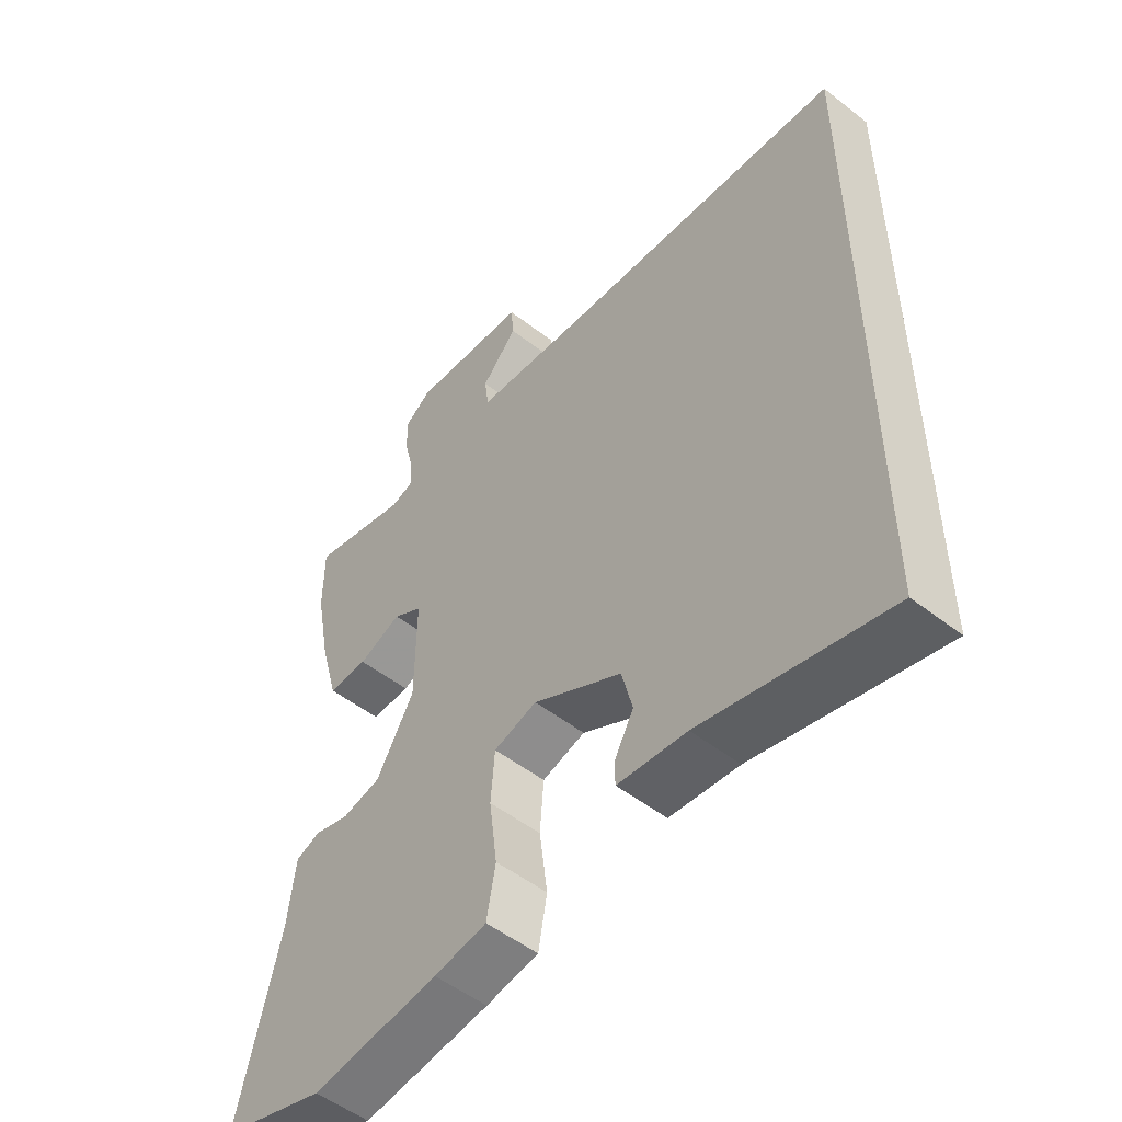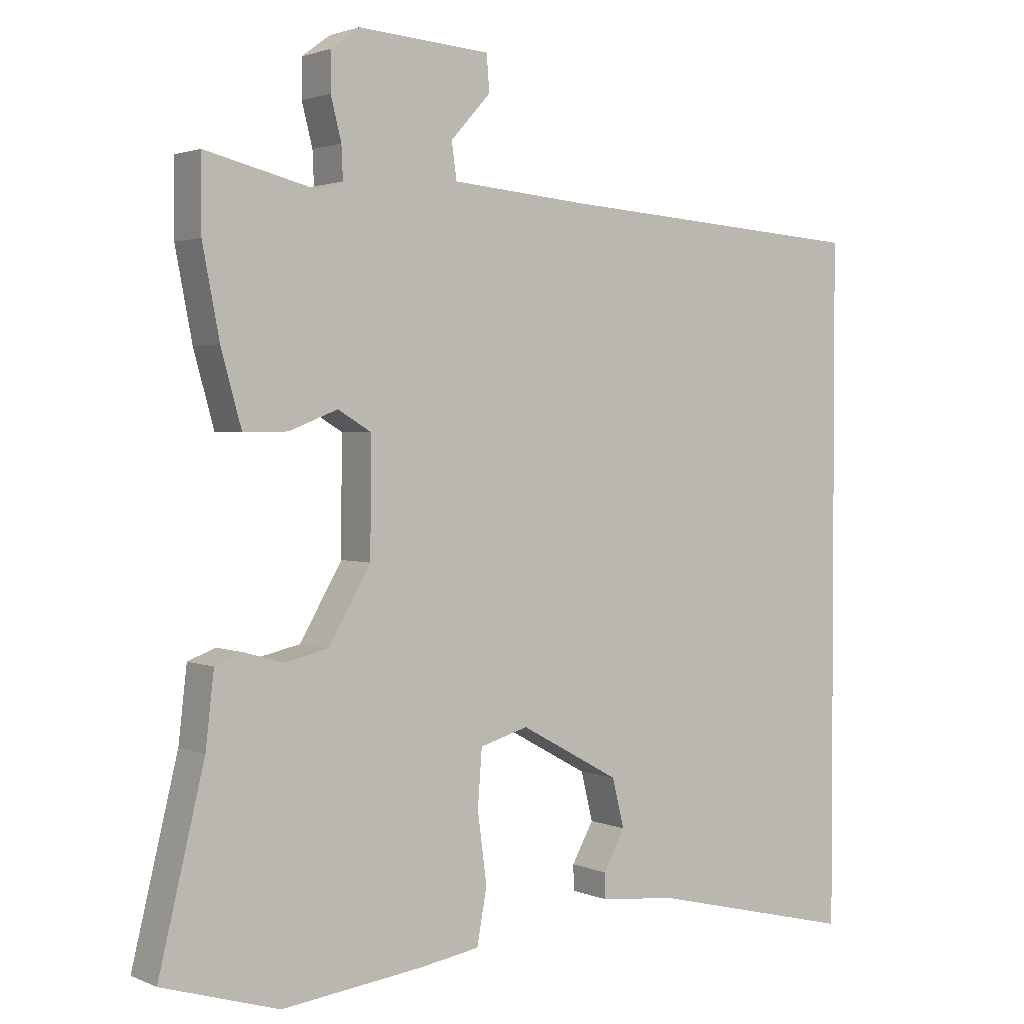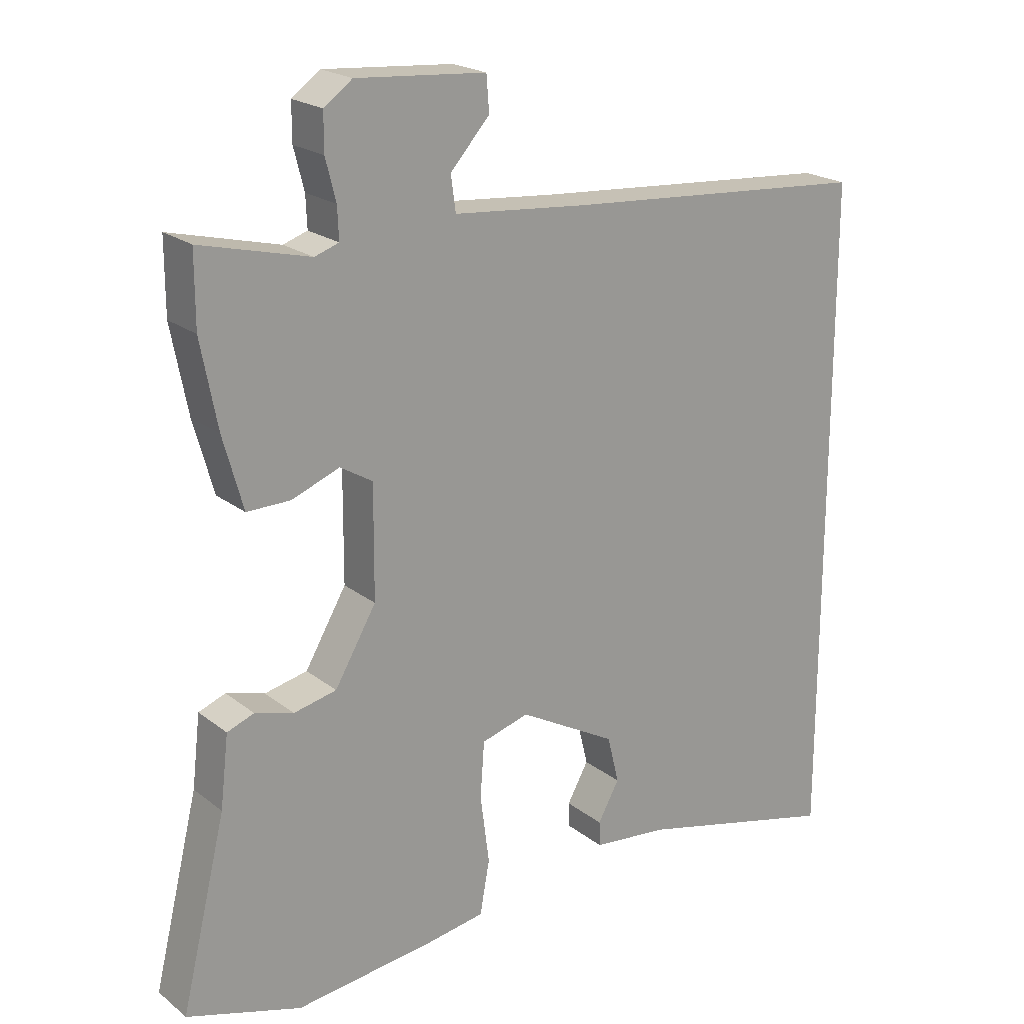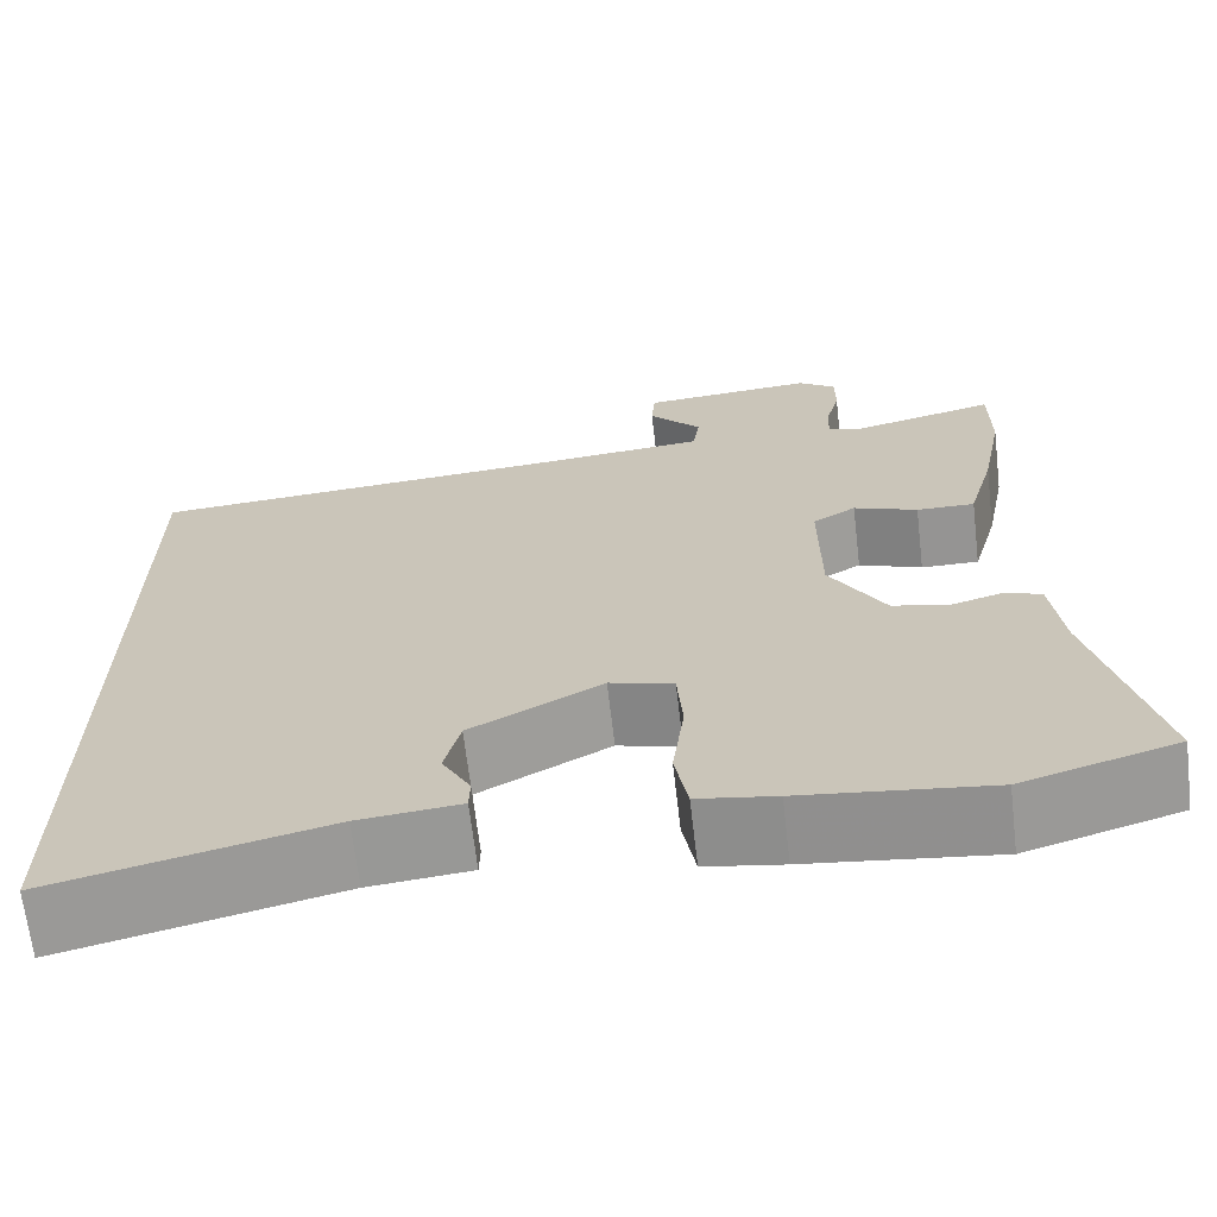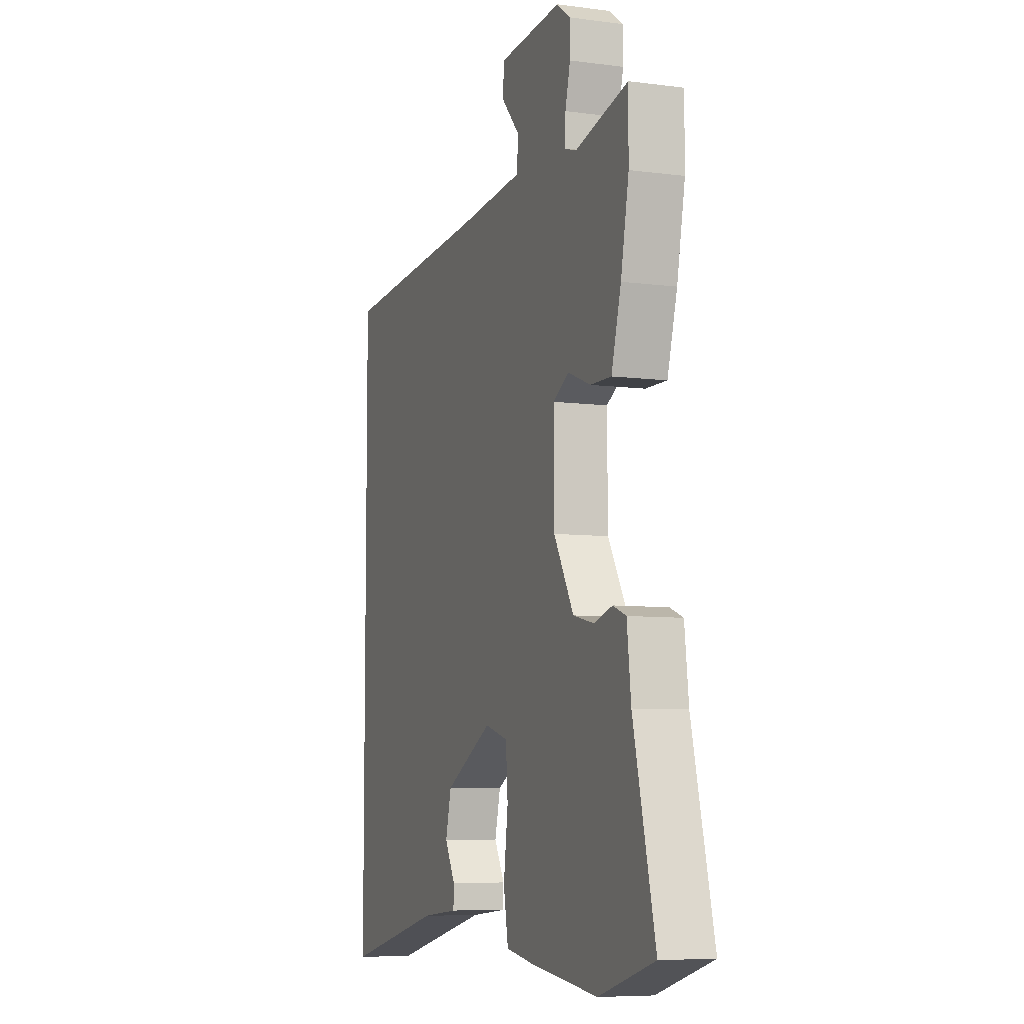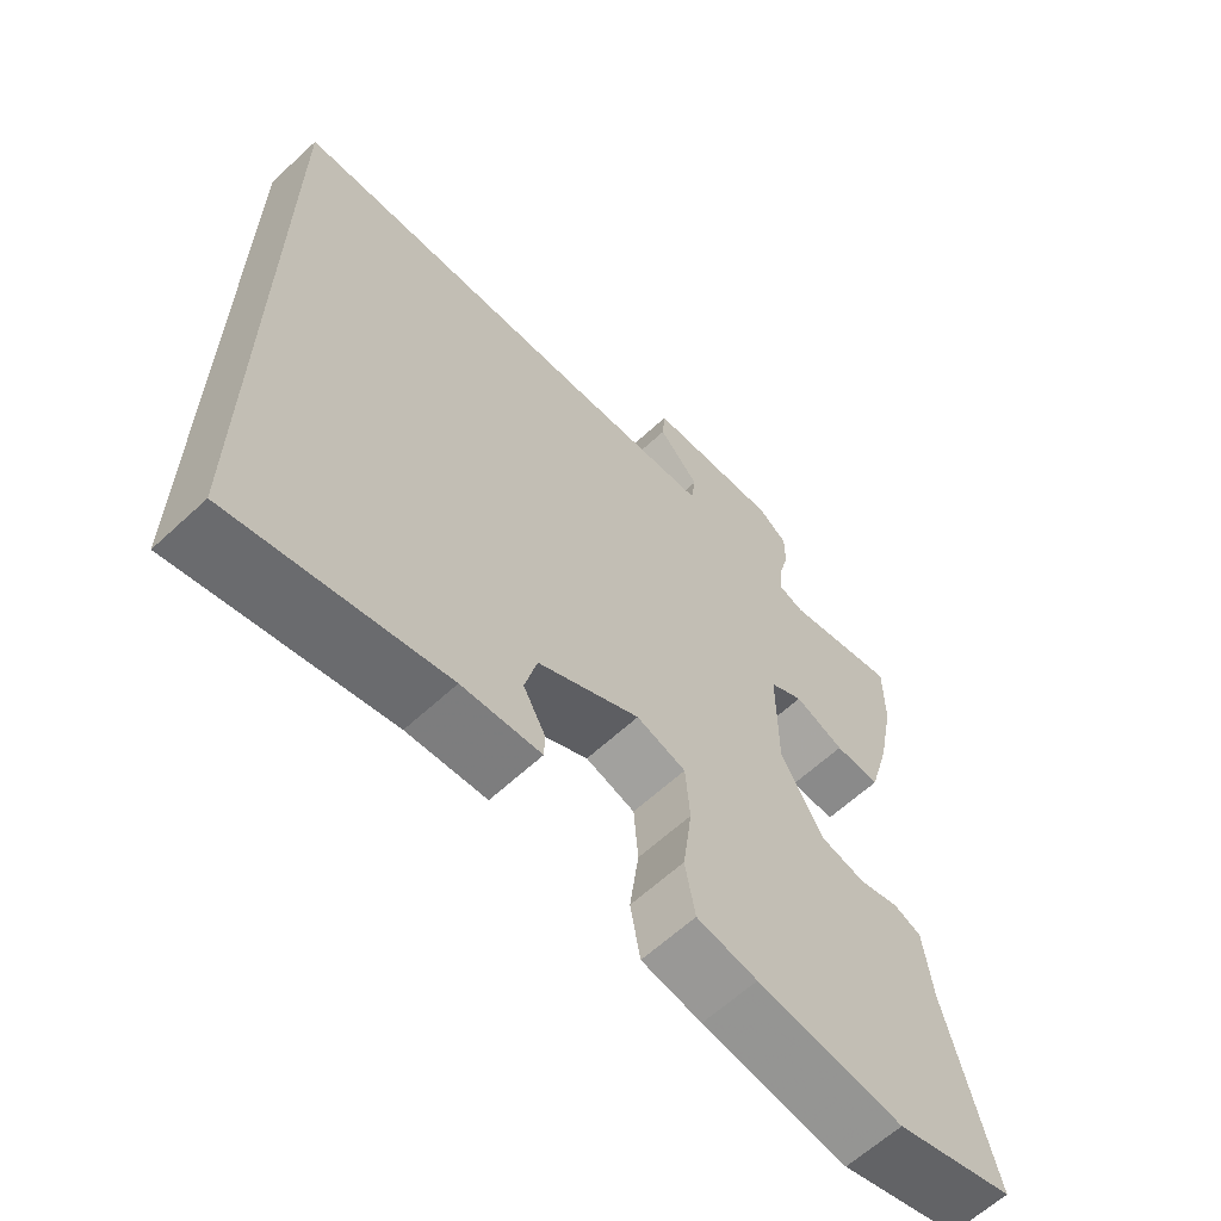
<metadata>
{"format":"obj","ext":"obj","renderer":"f3d","projection":"perspective","resolution":1024,"background":"white","views":[{"elev":-51.8,"azim":49.9,"up":"+Z"},{"elev":2.1,"azim":-34.9,"up":"+Z"},{"elev":20.9,"azim":-36.3,"up":"+Z"},{"elev":-67.4,"azim":-173.3,"up":"+Z"},{"elev":-7.3,"azim":-110.6,"up":"+Z"},{"elev":-62.9,"azim":133.1,"up":"+Z"}]}
</metadata>
<code>
v 0.5 0.07 0.434
v 0.5 0.07 -0.535
v 0.205 0.07 -0.464
v 0.095 0.07 -0.453
v 0.094 0.07 -0.417
v 0.125 0.07 -0.361
v 0.108 0.07 -0.292
v -0.034 0.07 -0.214
v -0.103 0.07 -0.234
v -0.109 0.07 -0.314
v -0.096 0.07 -0.414
v -0.11 0.07 -0.492
v -0.194 0.07 -0.506
v -0.397 0.07 -0.531
v -0.563 0.07 -0.481
v -0.498 0.07 -0.212
v -0.486 0.07 -0.109
v -0.447 0.07 -0.094
v -0.391 0.07 -0.11
v -0.329 0.07 -0.096
v -0.269 0.07 0.007
v -0.268 0.07 0.168
v -0.315 0.07 0.196
v -0.384 0.07 0.169
v -0.447 0.07 0.168
v -0.476 0.07 0.272
v -0.5 0.07 0.396
v -0.5 0.07 0.5
v -0.342 0.07 0.461
v -0.307 0.07 0.473
v -0.309 0.07 0.519
v -0.324 0.07 0.578
v -0.324 0.07 0.632
v -0.283 0.07 0.662
v -0.095 0.07 0.648
v -0.091 0.07 0.597
v -0.148 0.07 0.534
v -0.141 0.07 0.483
v 0.052 0.07 0.466
v 0.5 0 0.434
v 0.5 0 -0.535
v 0.205 0 -0.464
v 0.095 0 -0.453
v 0.094 0 -0.417
v 0.125 0 -0.361
v 0.108 0 -0.292
v -0.034 0 -0.214
v -0.103 0 -0.234
v -0.109 0 -0.314
v -0.096 0 -0.414
v -0.11 0 -0.492
v -0.194 0 -0.506
v -0.397 0 -0.531
v -0.563 0 -0.481
v -0.498 0 -0.212
v -0.486 0 -0.109
v -0.447 0 -0.094
v -0.391 0 -0.11
v -0.329 0 -0.096
v -0.269 0 0.007
v -0.268 0 0.168
v -0.315 0 0.196
v -0.384 0 0.169
v -0.447 0 0.168
v -0.476 0 0.272
v -0.5 0 0.396
v -0.5 0 0.5
v -0.342 0 0.461
v -0.307 0 0.473
v -0.309 0 0.519
v -0.324 0 0.578
v -0.324 0 0.632
v -0.283 0 0.662
v -0.095 0 0.648
v -0.091 0 0.597
v -0.148 0 0.534
v -0.141 0 0.483
v 0.052 0 0.466
f 35 36 37
f 34 35 37
f 33 34 37
f 32 33 37
f 31 32 37
f 30 31 37 38
f 29 30 38 39
f 27 28 29
f 26 27 29
f 25 26 29
f 24 25 29
f 23 24 29
f 29 39 1
f 23 29 1
f 22 23 1
f 16 17 18 19
f 16 19 20
f 15 16 20
f 14 15 20
f 13 14 20
f 12 13 20
f 11 12 20
f 10 11 20
f 9 10 20 21
f 3 4 5 6
f 3 6 7
f 2 3 7
f 1 2 7
f 21 22 1
f 9 21 1
f 8 9 1
f 1 7 8
f 76 75 74
f 76 74 73
f 76 73 72
f 76 72 71
f 76 71 70
f 77 76 70 69
f 78 77 69 68
f 68 67 66
f 68 66 65
f 68 65 64
f 68 64 63
f 68 63 62
f 40 78 68
f 40 68 62
f 40 62 61
f 58 57 56 55
f 59 58 55
f 59 55 54
f 59 54 53
f 59 53 52
f 59 52 51
f 59 51 50
f 59 50 49
f 60 59 49 48
f 45 44 43 42
f 46 45 42
f 46 42 41
f 46 41 40
f 40 61 60
f 40 60 48
f 40 48 47
f 47 46 40
f 1 40 41 2
f 2 41 42 3
f 3 42 43 4
f 4 43 44 5
f 5 44 45 6
f 6 45 46 7
f 7 46 47 8
f 8 47 48 9
f 9 48 49 10
f 10 49 50 11
f 11 50 51 12
f 12 51 52 13
f 13 52 53 14
f 14 53 54 15
f 15 54 55 16
f 16 55 56 17
f 17 56 57 18
f 18 57 58 19
f 19 58 59 20
f 20 59 60 21
f 21 60 61 22
f 22 61 62 23
f 23 62 63 24
f 24 63 64 25
f 25 64 65 26
f 26 65 66 27
f 27 66 67 28
f 28 67 68 29
f 29 68 69 30
f 30 69 70 31
f 31 70 71 32
f 32 71 72 33
f 33 72 73 34
f 34 73 74 35
f 35 74 75 36
f 36 75 76 37
f 37 76 77 38
f 38 77 78 39
f 39 78 40 1

</code>
